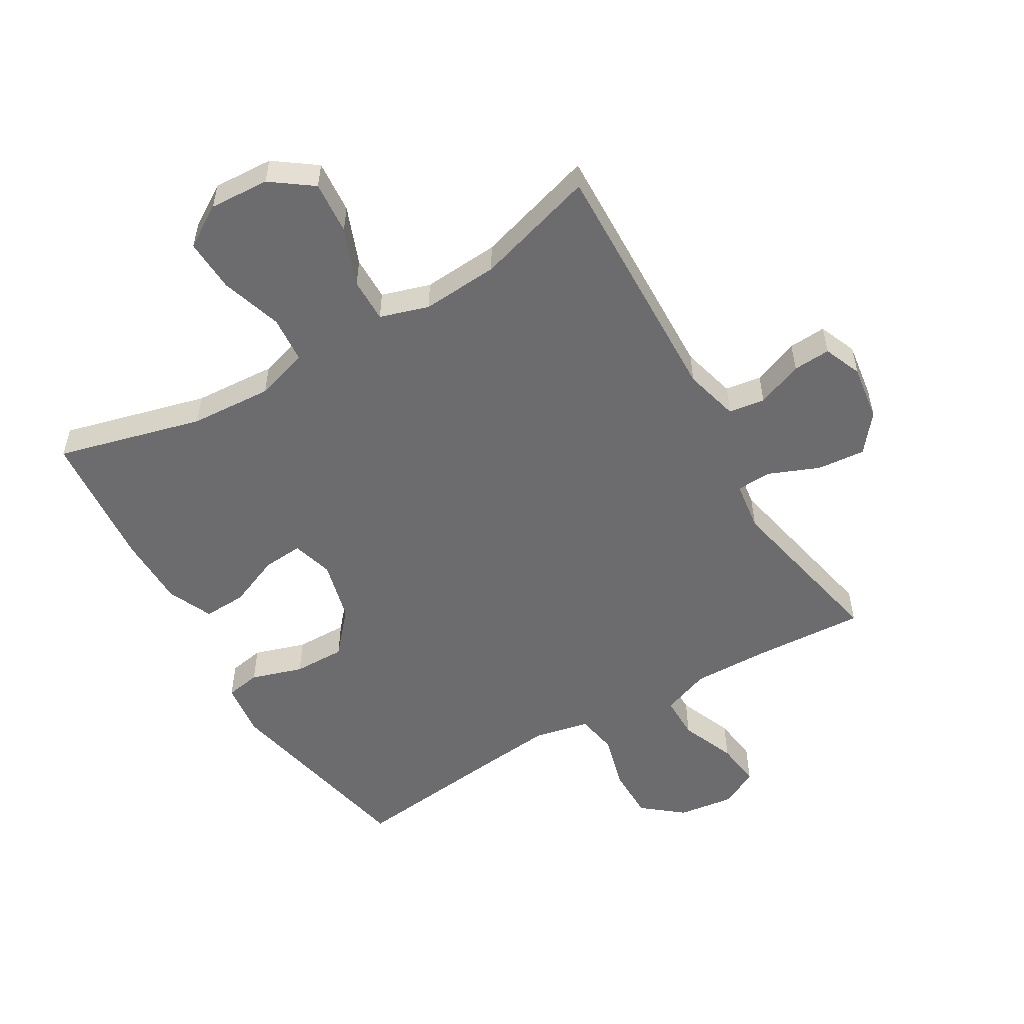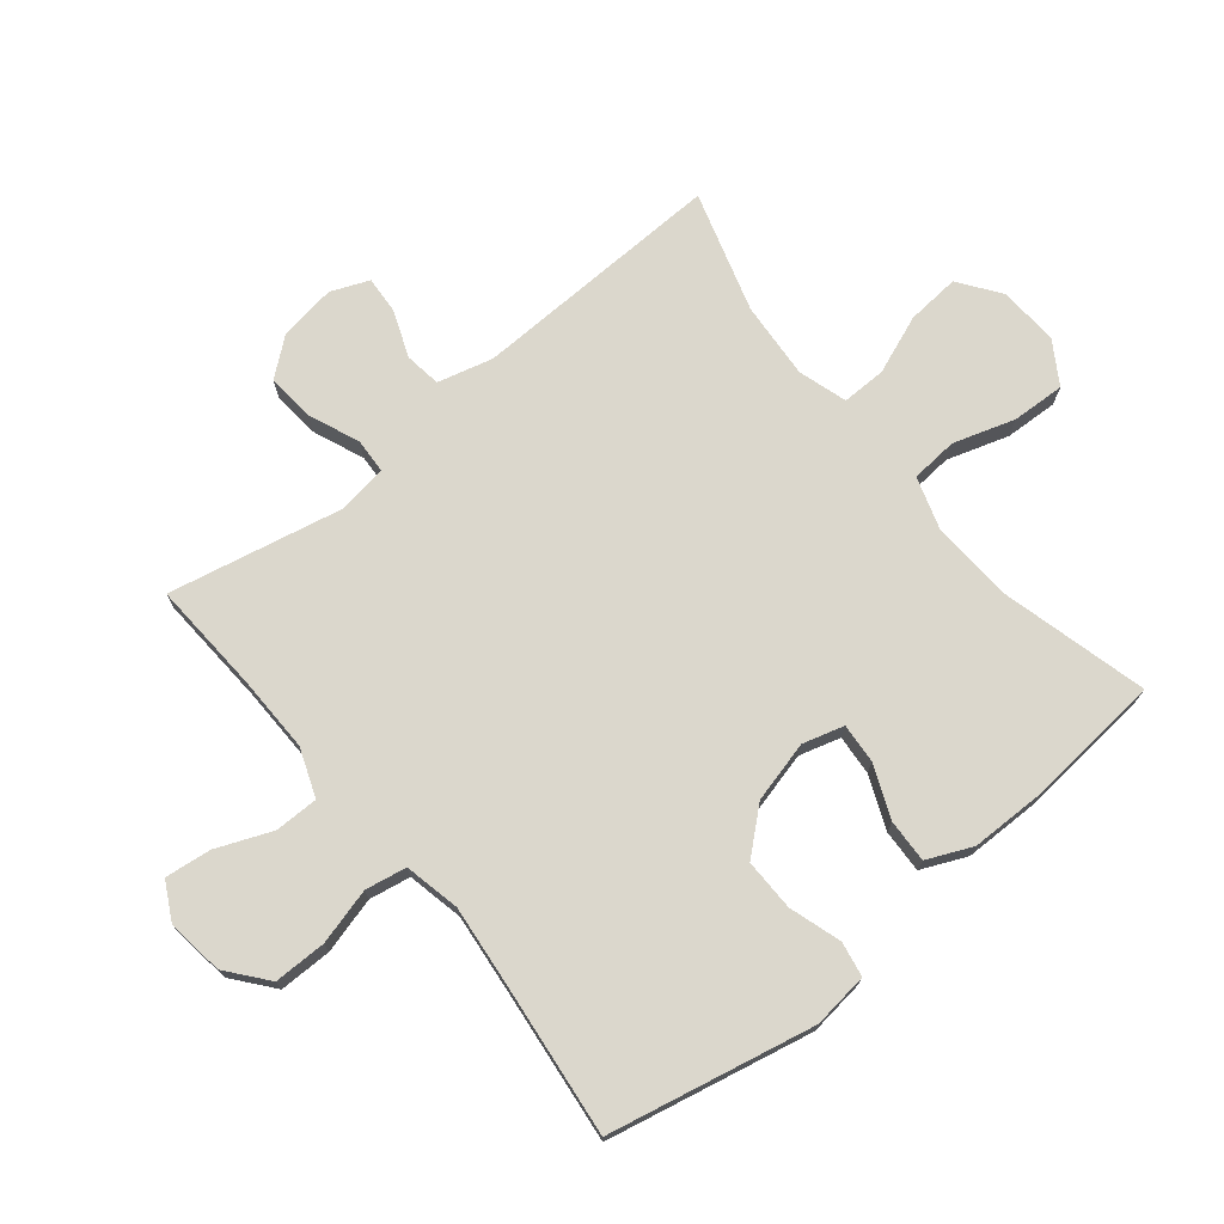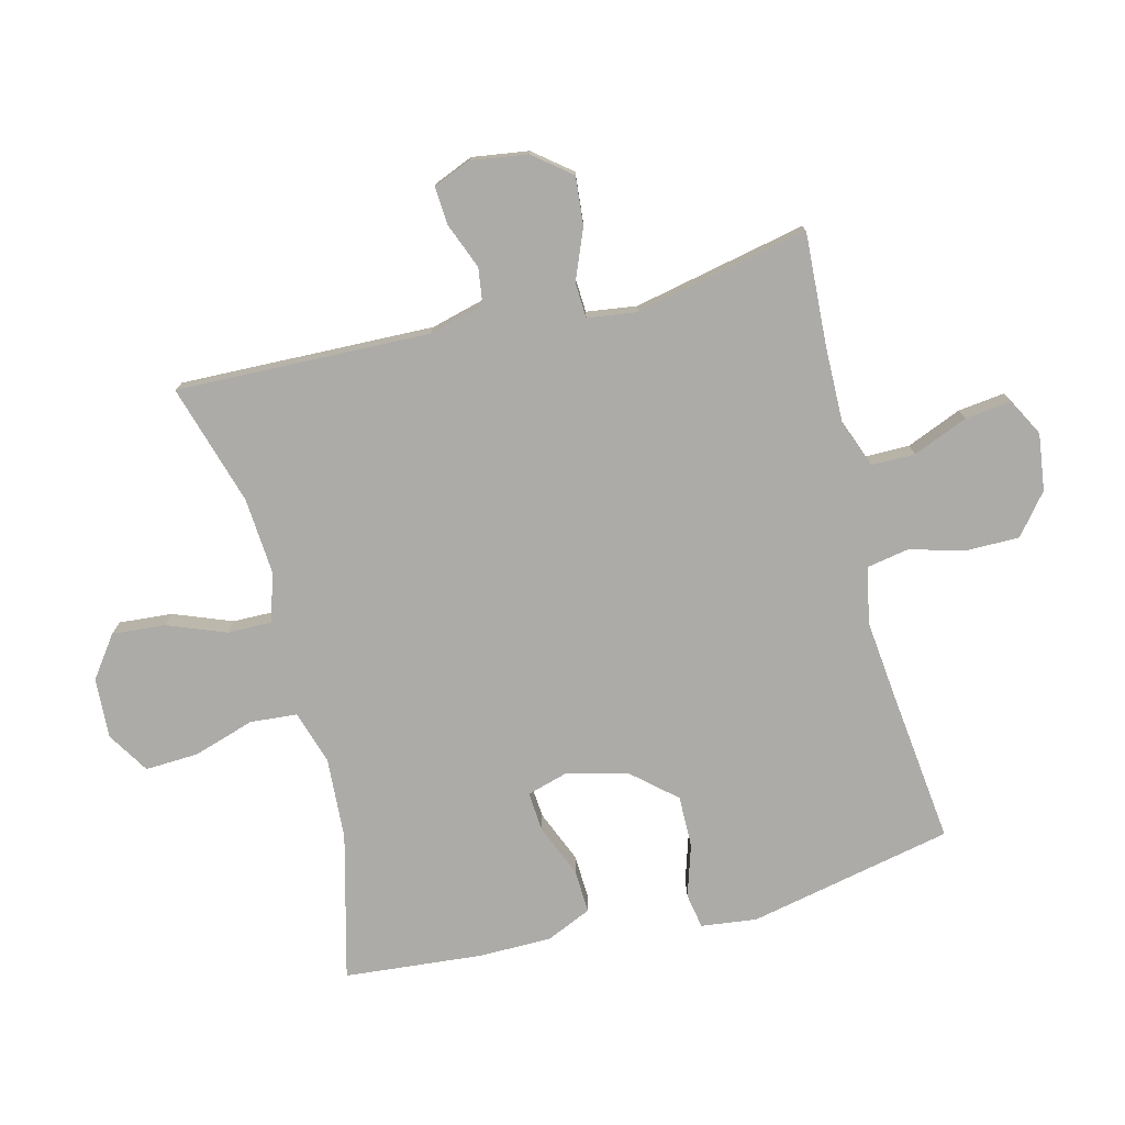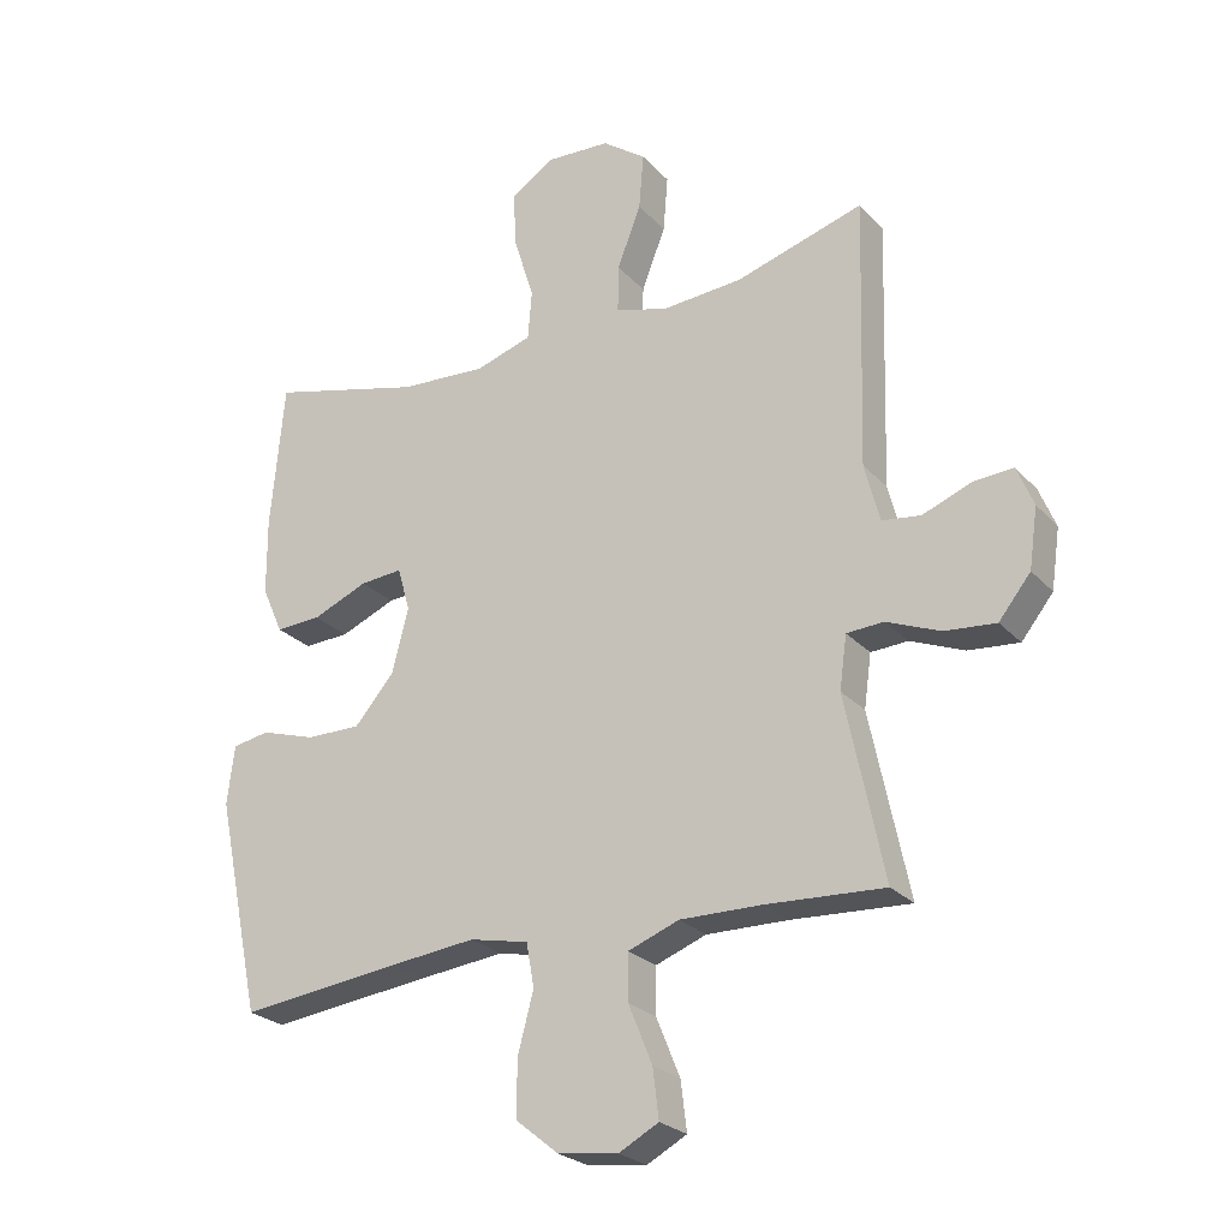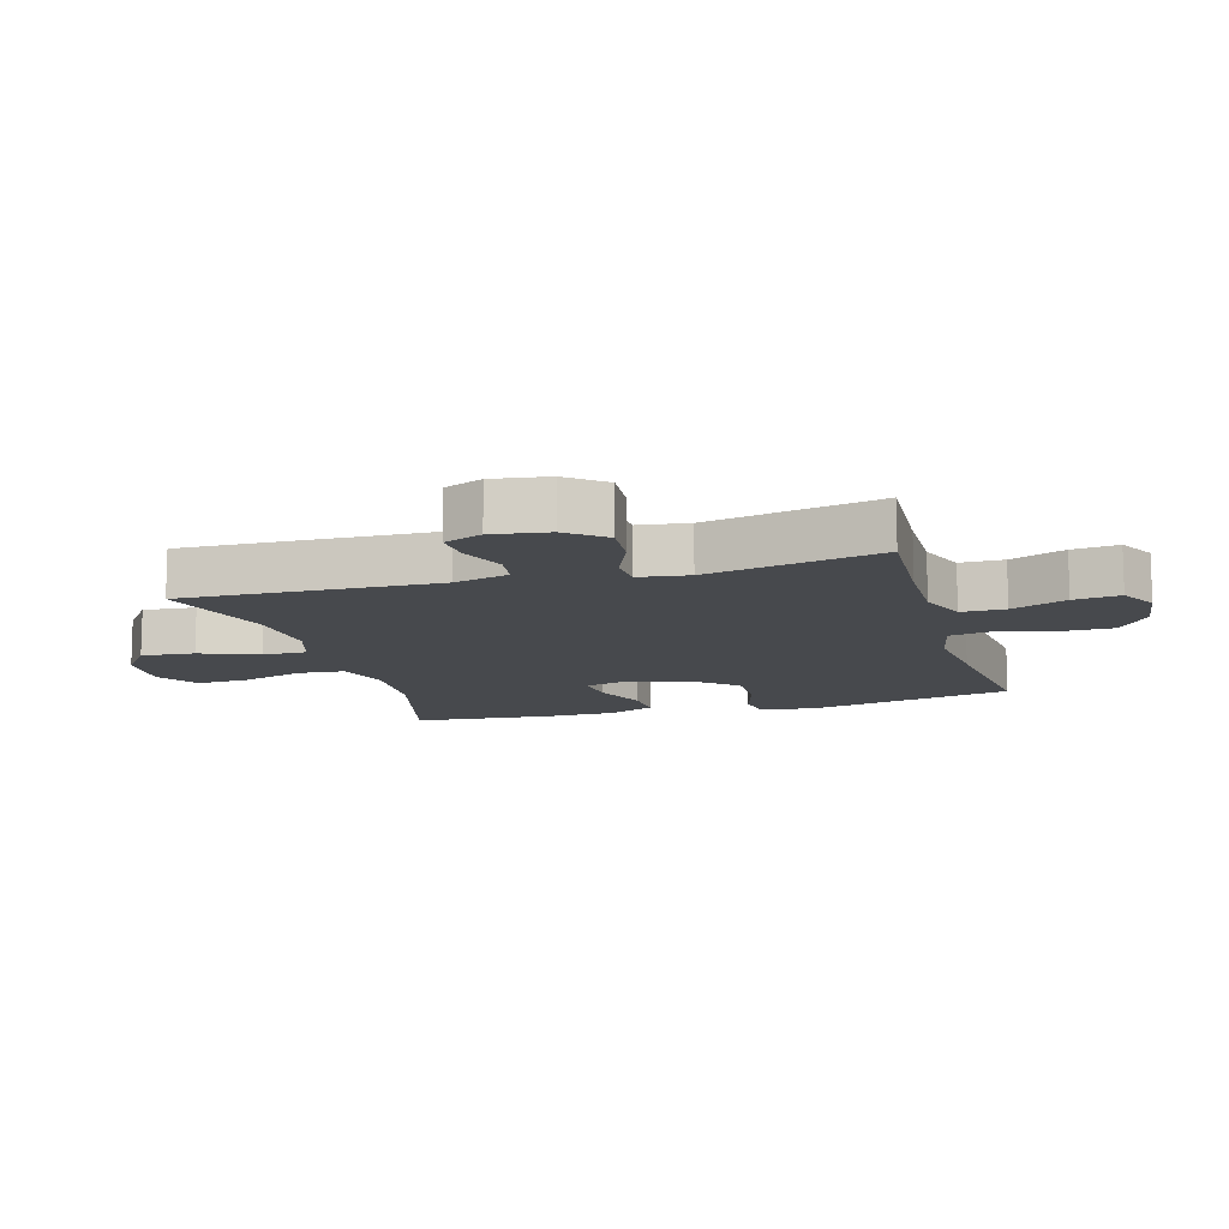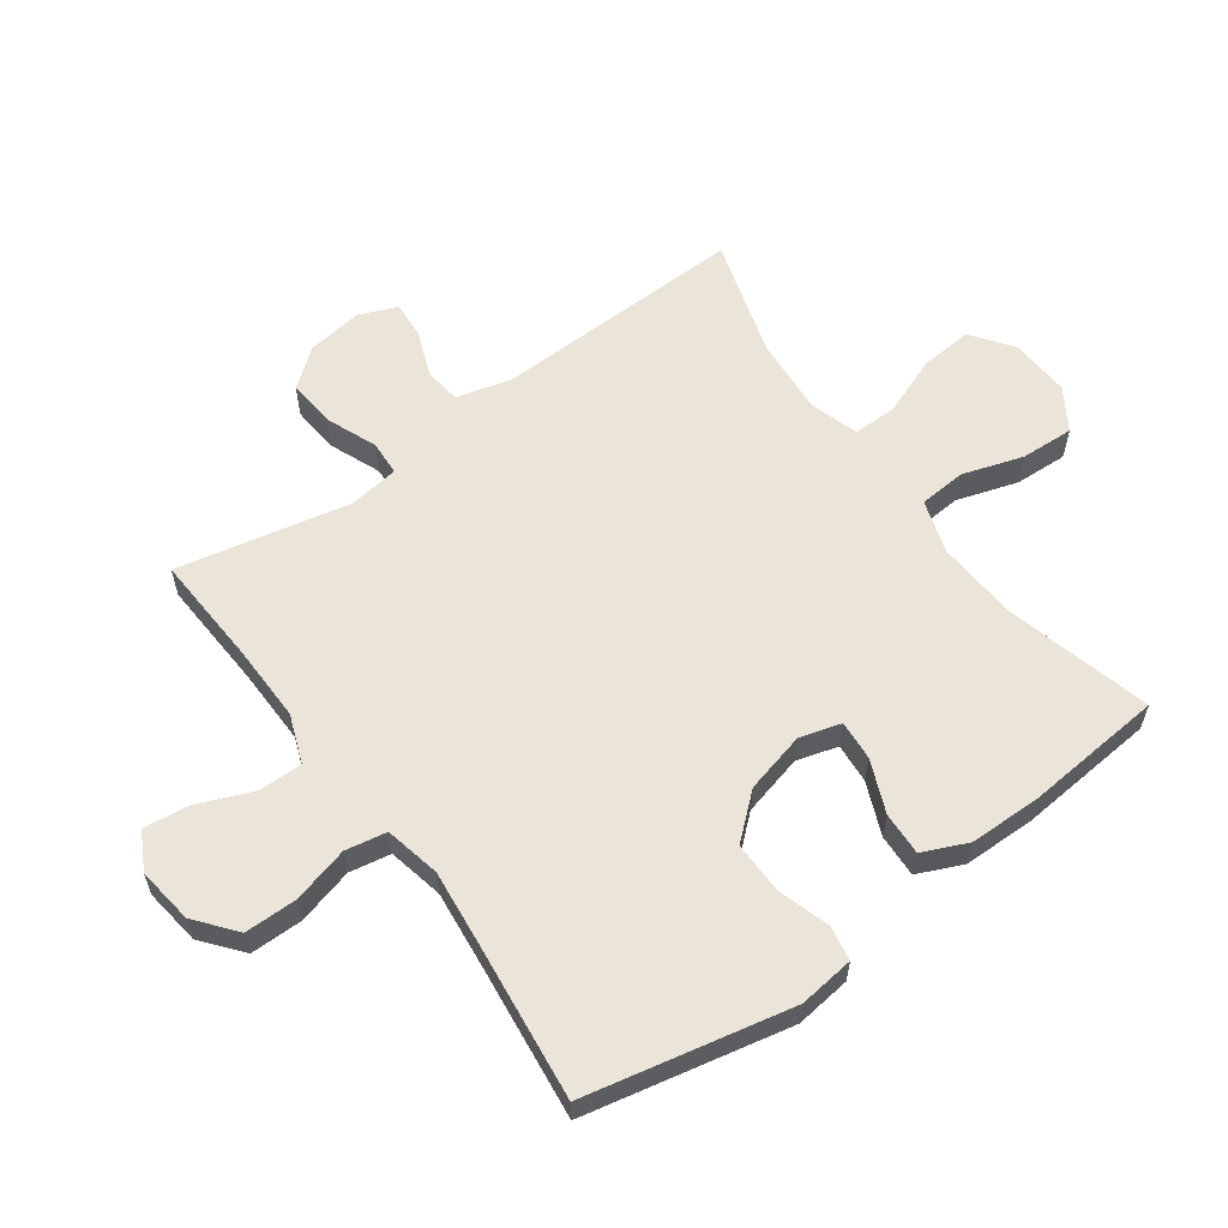
<metadata>
{"format":"obj","ext":"obj","renderer":"f3d","projection":"perspective","resolution":1024,"background":"white","views":[{"elev":-53.8,"azim":30.4,"up":"+Y"},{"elev":73.1,"azim":-129.2,"up":"+Y"},{"elev":-76.5,"azim":104.2,"up":"+Y"},{"elev":-25.1,"azim":31.6,"up":"+Z"},{"elev":-12.1,"azim":106.0,"up":"+Y"},{"elev":59.4,"azim":-125.9,"up":"+Y"}]}
</metadata>
<code>
v -0.5 0.07 -0.5
v -0.569 0.07 -0.172
v -0.558 0.07 -0.083
v -0.502 0.07 -0.073
v -0.419 0.07 -0.099
v -0.336 0.07 -0.1
v -0.276 0.07 -0.031
v -0.251 0.07 0.067
v -0.27 0.07 0.133
v -0.334 0.07 0.128
v -0.418 0.07 0.093
v -0.487 0.07 0.09
v -0.519 0.07 0.162
v -0.52 0.07 0.278
v -0.5 0.07 0.5
v -0.267 0.07 0.44
v -0.135 0.07 0.432
v -0.05 0.07 0.459
v -0.044 0.07 0.534
v -0.075 0.07 0.632
v -0.079 0.07 0.717
v -0.012 0.07 0.759
v 0.084 0.07 0.754
v 0.15 0.07 0.706
v 0.143 0.07 0.621
v 0.107 0.07 0.528
v 0.106 0.07 0.457
v 0.184 0.07 0.433
v 0.307 0.07 0.442
v 0.5 0.07 0.5
v 0.488 0.07 0.094
v 0.511 0.07 0.006
v 0.569 0.07 -0.002
v 0.643 0.07 0.027
v 0.703 0.07 0.031
v 0.728 0.07 -0.03
v 0.715 0.07 -0.12
v 0.667 0.07 -0.18
v 0.59 0.07 -0.173
v 0.509 0.07 -0.14
v 0.453 0.07 -0.143
v 0.442 0.07 -0.223
v 0.5 0.07 -0.5
v 0.321 0.07 -0.49
v 0.198 0.07 -0.488
v 0.121 0.07 -0.517
v 0.121 0.07 -0.587
v 0.157 0.07 -0.675
v 0.166 0.07 -0.749
v 0.106 0.07 -0.781
v 0.015 0.07 -0.769
v -0.049 0.07 -0.717
v -0.049 0.07 -0.633
v -0.025 0.07 -0.543
v -0.037 0.07 -0.477
v -0.126 0.07 -0.458
v -0.257 0.07 -0.472
v -0.5 0 -0.5
v -0.569 0 -0.172
v -0.558 0 -0.083
v -0.502 0 -0.073
v -0.419 0 -0.099
v -0.336 0 -0.1
v -0.276 0 -0.031
v -0.251 0 0.067
v -0.27 0 0.133
v -0.334 0 0.128
v -0.418 0 0.093
v -0.487 0 0.09
v -0.519 0 0.162
v -0.52 0 0.278
v -0.5 0 0.5
v -0.267 0 0.44
v -0.135 0 0.432
v -0.05 0 0.459
v -0.044 0 0.534
v -0.075 0 0.632
v -0.079 0 0.717
v -0.012 0 0.759
v 0.084 0 0.754
v 0.15 0 0.706
v 0.143 0 0.621
v 0.107 0 0.528
v 0.106 0 0.457
v 0.184 0 0.433
v 0.307 0 0.442
v 0.5 0 0.5
v 0.488 0 0.094
v 0.511 0 0.006
v 0.569 0 -0.002
v 0.643 0 0.027
v 0.703 0 0.031
v 0.728 0 -0.03
v 0.715 0 -0.12
v 0.667 0 -0.18
v 0.59 0 -0.173
v 0.509 0 -0.14
v 0.453 0 -0.143
v 0.442 0 -0.223
v 0.5 0 -0.5
v 0.321 0 -0.49
v 0.198 0 -0.488
v 0.121 0 -0.517
v 0.121 0 -0.587
v 0.157 0 -0.675
v 0.166 0 -0.749
v 0.106 0 -0.781
v 0.015 0 -0.769
v -0.049 0 -0.717
v -0.049 0 -0.633
v -0.025 0 -0.543
v -0.037 0 -0.477
v -0.126 0 -0.458
v -0.257 0 -0.472
f 51 52 53 54
f 49 50 51 54
f 47 48 49 54
f 46 47 54 55
f 45 46 55
f 44 45 55 56
f 42 43 44 56
f 37 38 39 40
f 37 40 41
f 36 37 41
f 33 34 35 36
f 32 33 36 41
f 31 32 41
f 29 30 31 41
f 28 29 41 42
f 23 24 25 26
f 23 26 27
f 22 23 27
f 19 20 21 22
f 18 19 22 27
f 17 18 27 28
f 13 14 15 16
f 13 16 17
f 10 11 12 13
f 9 10 13 17
f 8 9 17 28
f 2 3 4 5
f 57 1 2 5
f 57 5 6
f 56 57 6 7
f 28 42 56
f 7 8 28 56
f 111 110 109 108
f 111 108 107 106
f 111 106 105 104
f 112 111 104 103
f 112 103 102
f 113 112 102 101
f 113 101 100 99
f 97 96 95 94
f 98 97 94
f 98 94 93
f 93 92 91 90
f 98 93 90 89
f 98 89 88
f 98 88 87 86
f 99 98 86 85
f 83 82 81 80
f 84 83 80
f 84 80 79
f 79 78 77 76
f 84 79 76 75
f 85 84 75 74
f 73 72 71 70
f 74 73 70
f 70 69 68 67
f 74 70 67 66
f 85 74 66 65
f 62 61 60 59
f 62 59 58 114
f 63 62 114
f 64 63 114 113
f 113 99 85
f 113 85 65 64
f 1 58 59 2
f 2 59 60 3
f 3 60 61 4
f 4 61 62 5
f 5 62 63 6
f 6 63 64 7
f 7 64 65 8
f 8 65 66 9
f 9 66 67 10
f 10 67 68 11
f 11 68 69 12
f 12 69 70 13
f 13 70 71 14
f 14 71 72 15
f 15 72 73 16
f 16 73 74 17
f 17 74 75 18
f 18 75 76 19
f 19 76 77 20
f 20 77 78 21
f 21 78 79 22
f 22 79 80 23
f 23 80 81 24
f 24 81 82 25
f 25 82 83 26
f 26 83 84 27
f 27 84 85 28
f 28 85 86 29
f 29 86 87 30
f 30 87 88 31
f 31 88 89 32
f 32 89 90 33
f 33 90 91 34
f 34 91 92 35
f 35 92 93 36
f 36 93 94 37
f 37 94 95 38
f 38 95 96 39
f 39 96 97 40
f 40 97 98 41
f 41 98 99 42
f 42 99 100 43
f 43 100 101 44
f 44 101 102 45
f 45 102 103 46
f 46 103 104 47
f 47 104 105 48
f 48 105 106 49
f 49 106 107 50
f 50 107 108 51
f 51 108 109 52
f 52 109 110 53
f 53 110 111 54
f 54 111 112 55
f 55 112 113 56
f 56 113 114 57
f 57 114 58 1

</code>
